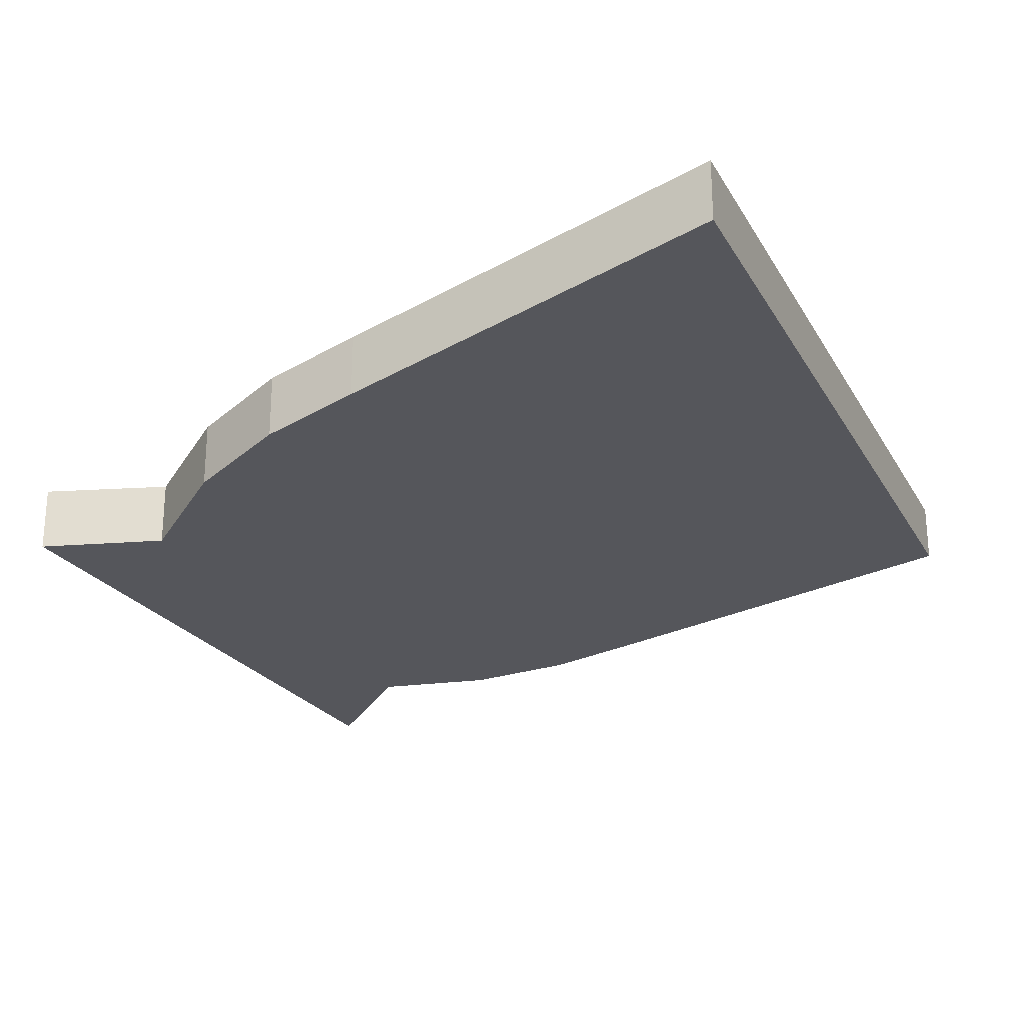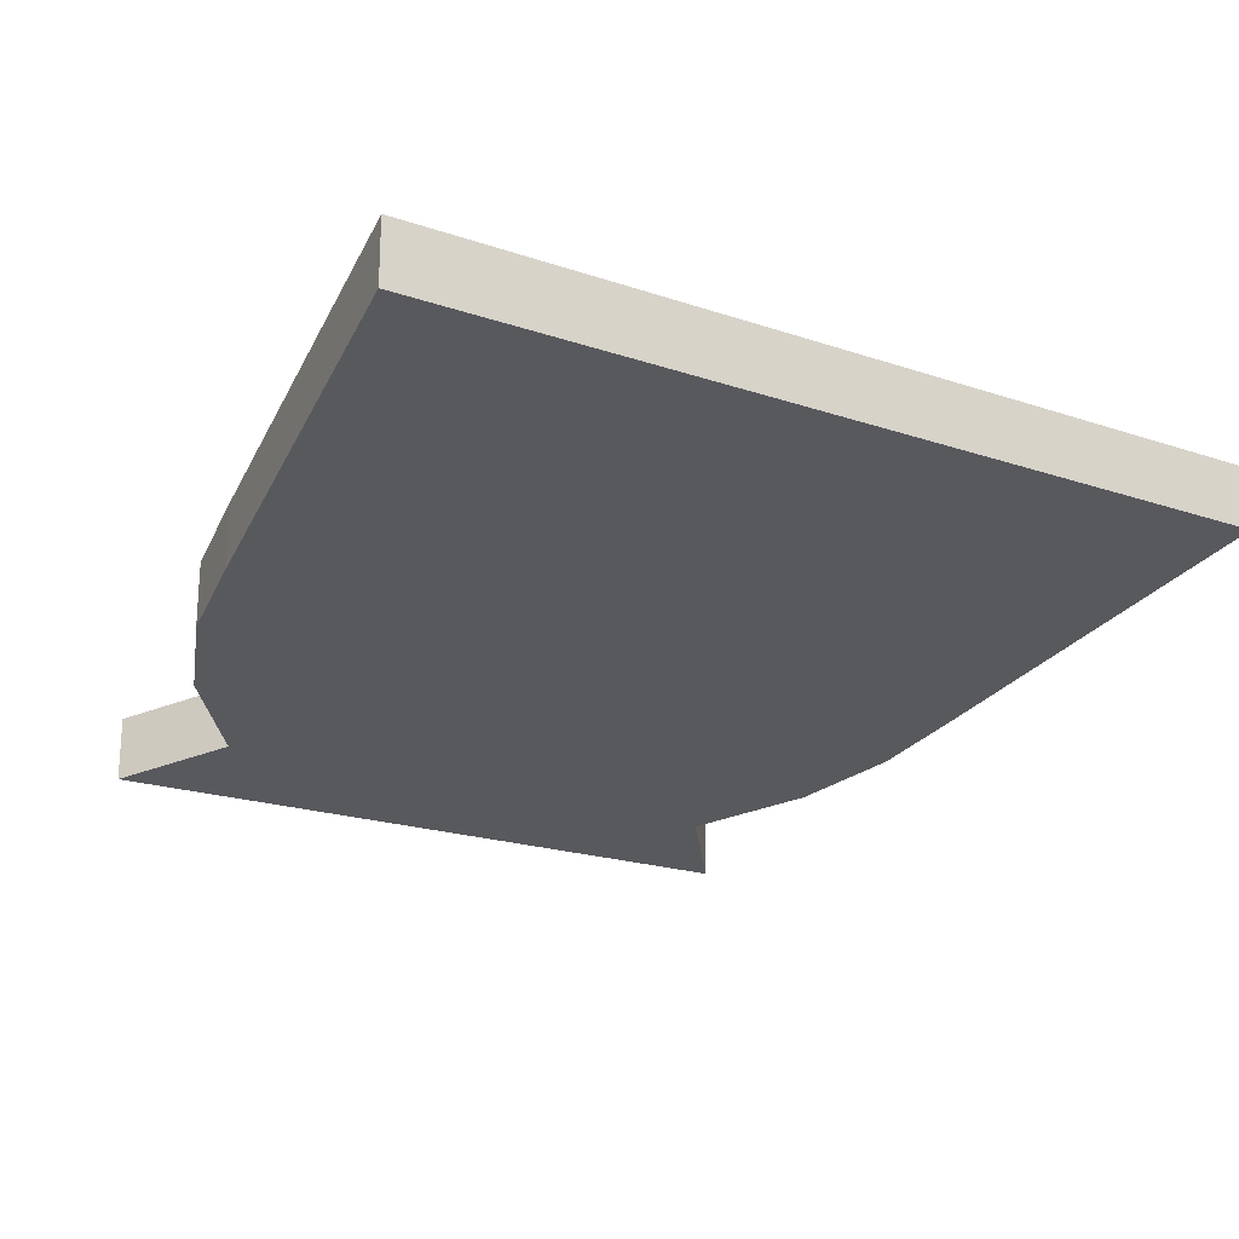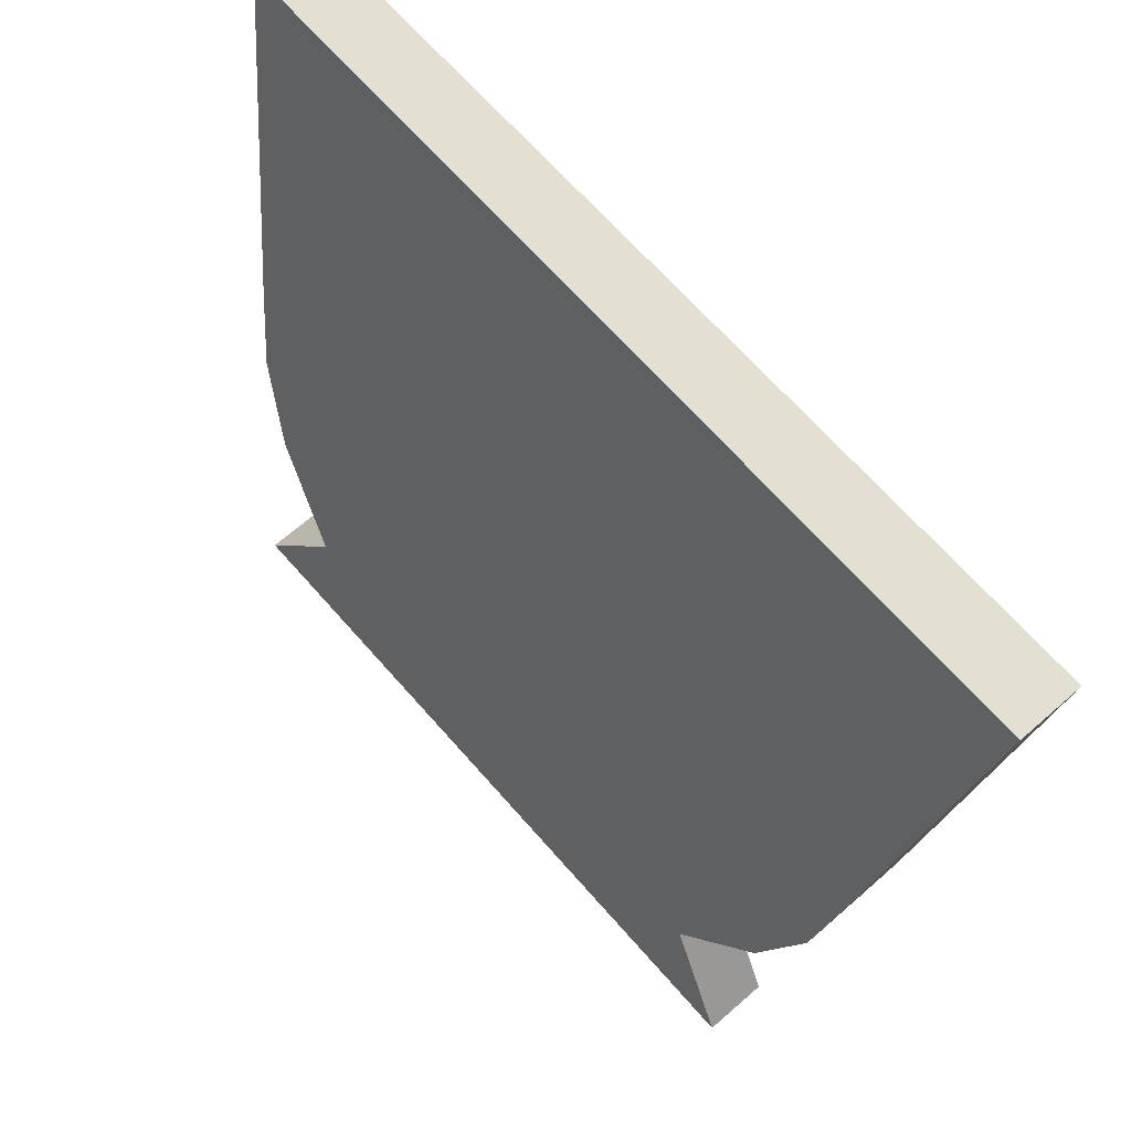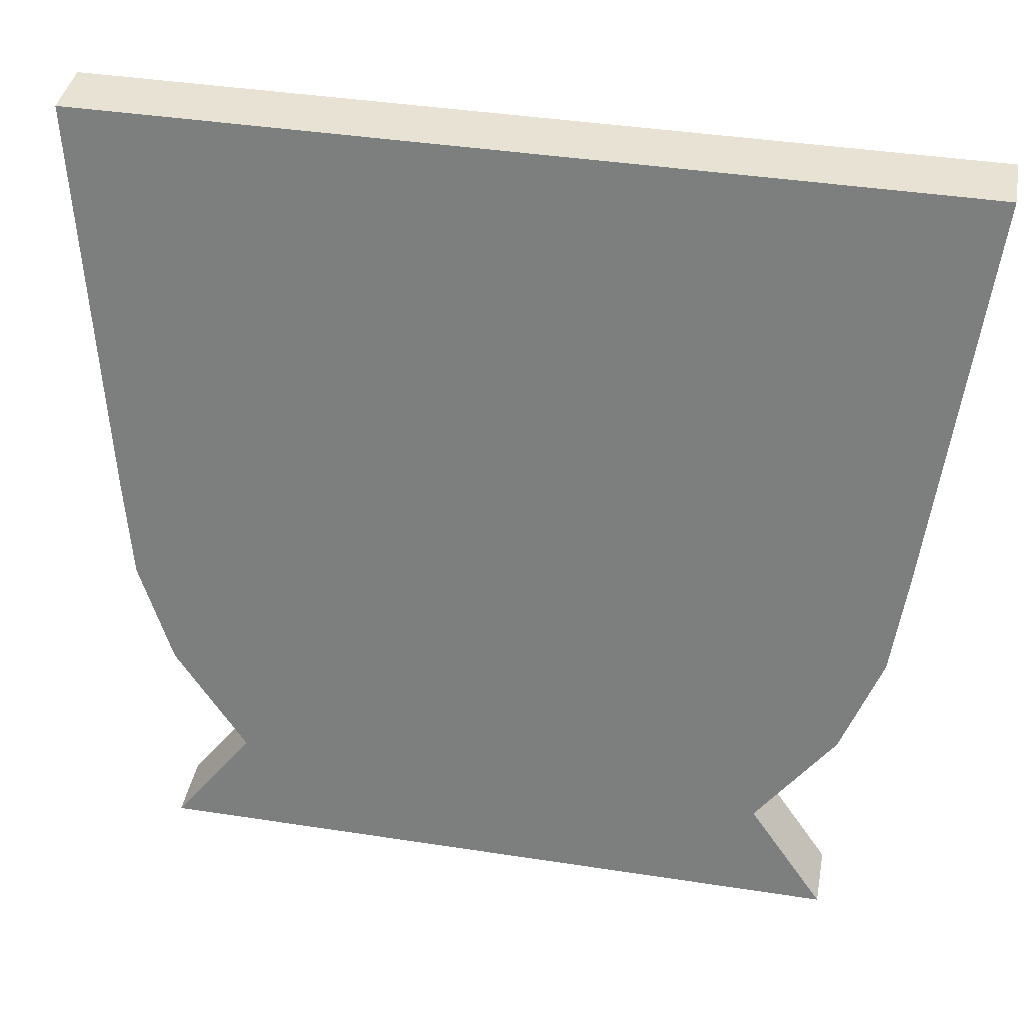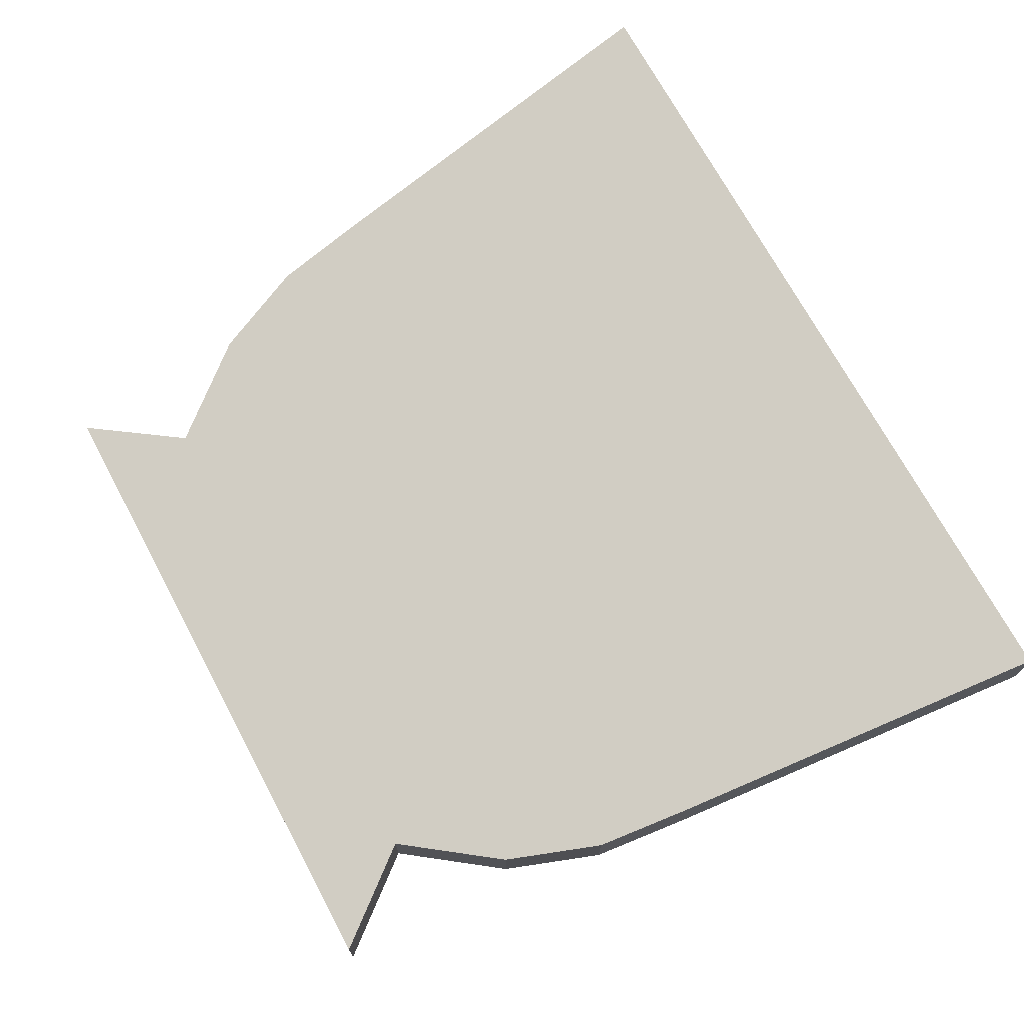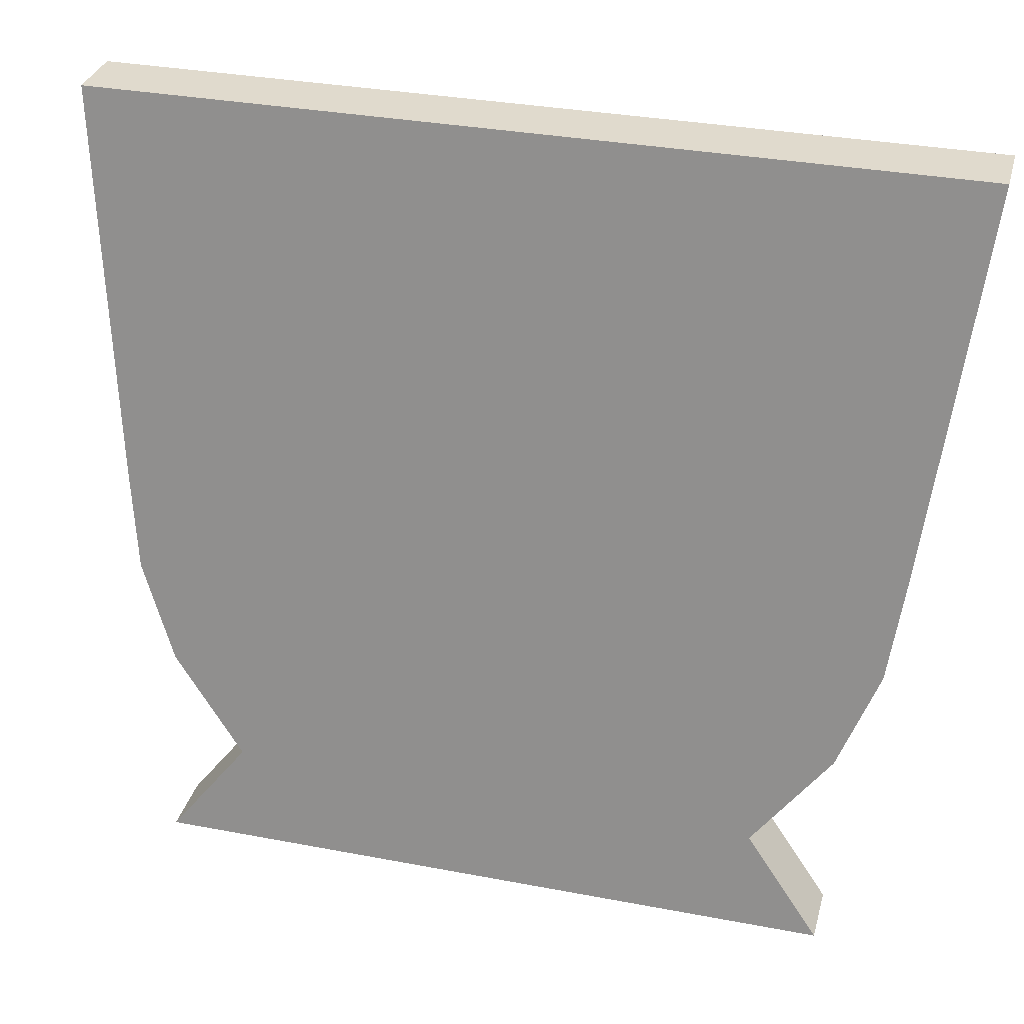
<metadata>
{"format":"obj","ext":"obj","renderer":"f3d","projection":"perspective","resolution":1024,"background":"white","views":[{"elev":-23.2,"azim":-66.7,"up":"+Y"},{"elev":-21.1,"azim":-31.0,"up":"+Y"},{"elev":67.0,"azim":48.8,"up":"+Z"},{"elev":40.6,"azim":10.7,"up":"+Z"},{"elev":70.9,"azim":-118.2,"up":"+Y"},{"elev":33.0,"azim":14.7,"up":"+Z"}]}
</metadata>
<code>
g COL_PB_Gauntlet07_Segment_Small_Circles_Cube (2)
v 17.5 -1.25 13.25
v -17.5 -1.25 13.25
v 17.5 1.25 13.25
v -17.5 1.25 13.25
v -13.75 -7.5 -17.5
v 13.75 -7.5 -17.5
v -13.75 -5 -17.5
v 13.75 -5 -17.5
v -15.75 -4.375 -2.125
v -15.75 -1.875 -2.125
v -17.5 -1.25 13.25
v -17.5 1.25 13.25
v 15.75 -1.875 -2.125
v 17.5 -1.25 13.25
v 17.5 1.25 13.25
v 15.75 -4.375 -2.125
v -15.75 -1.875 -2.125
v 15.75 -1.875 -2.125
v 17.5 1.25 13.25
v -17.5 1.25 13.25
v 17.5 -1.25 13.25
v -15.75 -4.375 -2.125
v -17.5 -1.25 13.25
v 15.75 -4.375 -2.125
v -13.75 -5.938 -9.812
v -10.75 -6.719 -13.66
v -10.75 -4.219 -13.66
v -13.75 -3.438 -9.812
v -10.75 -6.719 -13.66
v -13.75 -7.5 -17.5
v -13.75 -5 -17.5
v -10.75 -4.219 -13.66
v 10.75 -4.219 -13.66
v 13.75 -5.938 -9.812
v 13.75 -3.438 -9.812
v 10.75 -6.719 -13.66
v 13.75 -5 -17.5
v 10.75 -6.719 -13.66
v 10.75 -4.219 -13.66
v 13.75 -7.5 -17.5
v -13.75 -3.438 -9.812
v -10.75 -4.219 -13.66
v 10.75 -4.219 -13.66
v 13.75 -3.438 -9.812
v -13.75 -5 -17.5
v 13.75 -5 -17.5
v 13.75 -5.938 -9.812
v 10.75 -6.719 -13.66
v -13.75 -5.938 -9.812
v -10.75 -6.719 -13.66
v 13.75 -7.5 -17.5
v -13.75 -7.5 -17.5
v -15.75 -4.375 -2.125
v -15.25 -5.156 -5.969
v -15.25 -2.656 -5.969
v -15.75 -1.875 -2.125
v -15.25 -5.156 -5.969
v -13.75 -5.938 -9.812
v -13.75 -3.438 -9.812
v -15.25 -2.656 -5.969
v 15.25 -2.656 -5.969
v 15.75 -4.375 -2.125
v 15.75 -1.875 -2.125
v 15.25 -5.156 -5.969
v 13.75 -3.438 -9.812
v 15.25 -5.156 -5.969
v 15.25 -2.656 -5.969
v 13.75 -5.938 -9.812
v 15.25 -2.656 -5.969
v -15.25 -2.656 -5.969
v -15.25 -5.156 -5.969
v 15.25 -5.156 -5.969
g COL_PB_Gauntlet07_Segment_Small_Circles_Cube (2)_0
f 3 2 1
f 3 4 2
f 7 6 5
f 7 8 6
f 11 10 9
f 10 11 12
f 15 14 13
f 16 13 14
f 19 18 17
f 19 17 20
f 23 22 21
f 22 24 21
f 27 26 25
f 27 25 28
f 31 30 29
f 31 29 32
f 35 34 33
f 34 36 33
f 39 38 37
f 38 40 37
f 43 42 41
f 44 43 41
f 43 46 45
f 42 43 45
f 49 48 47
f 49 50 48
f 50 51 48
f 50 52 51
f 55 54 53
f 55 53 56
f 59 58 57
f 59 57 60
f 63 62 61
f 62 64 61
f 67 66 65
f 66 68 65
f 69 44 41
f 70 69 41
f 18 69 70
f 17 18 70
f 71 24 22
f 71 72 24
f 49 72 71
f 49 47 72

</code>
